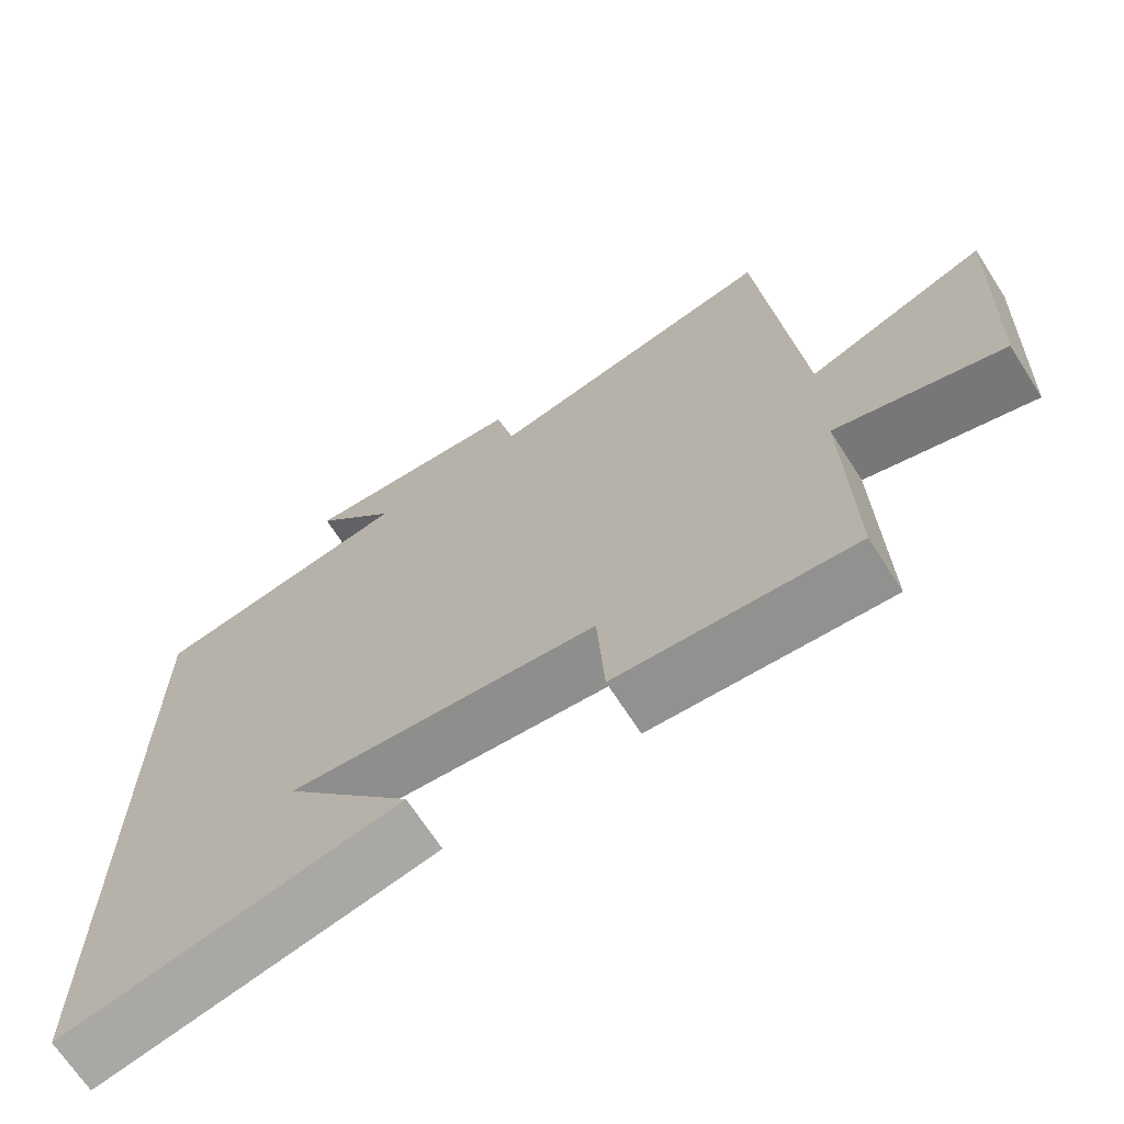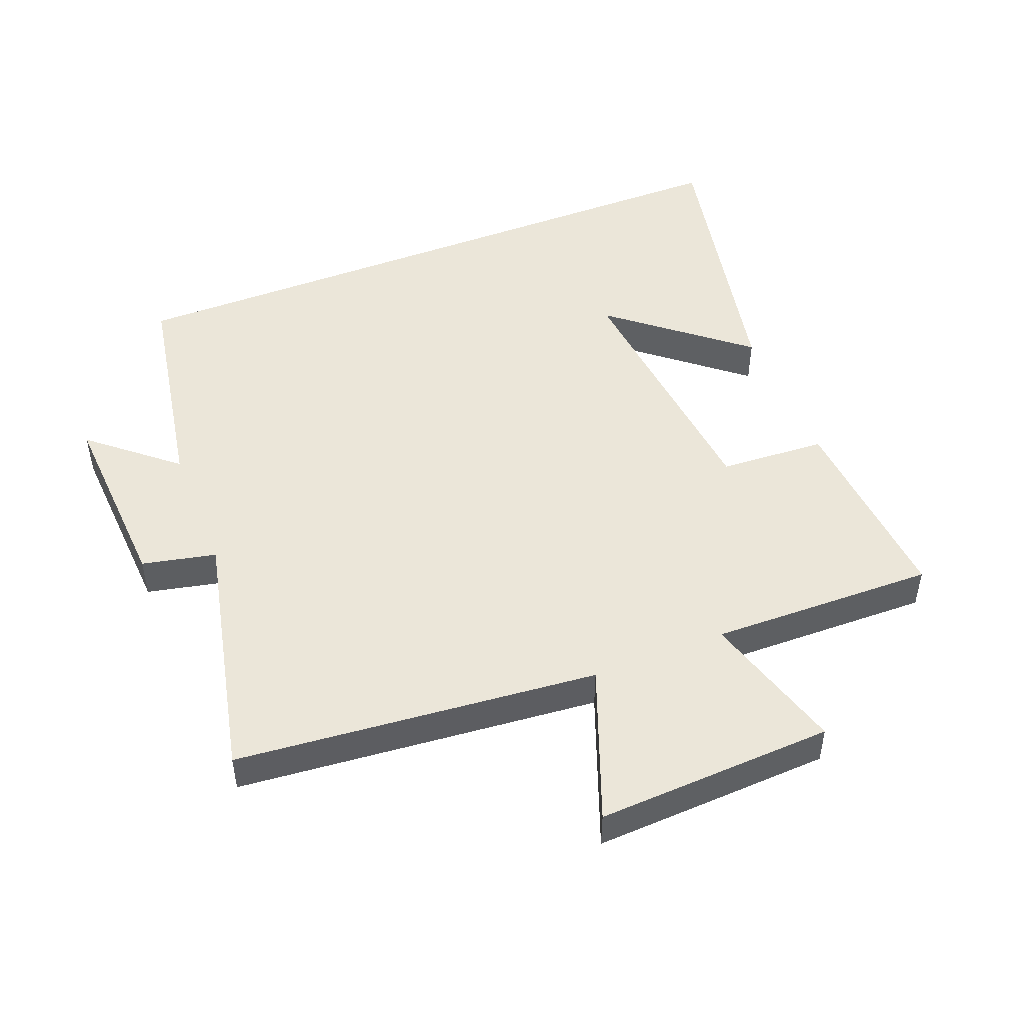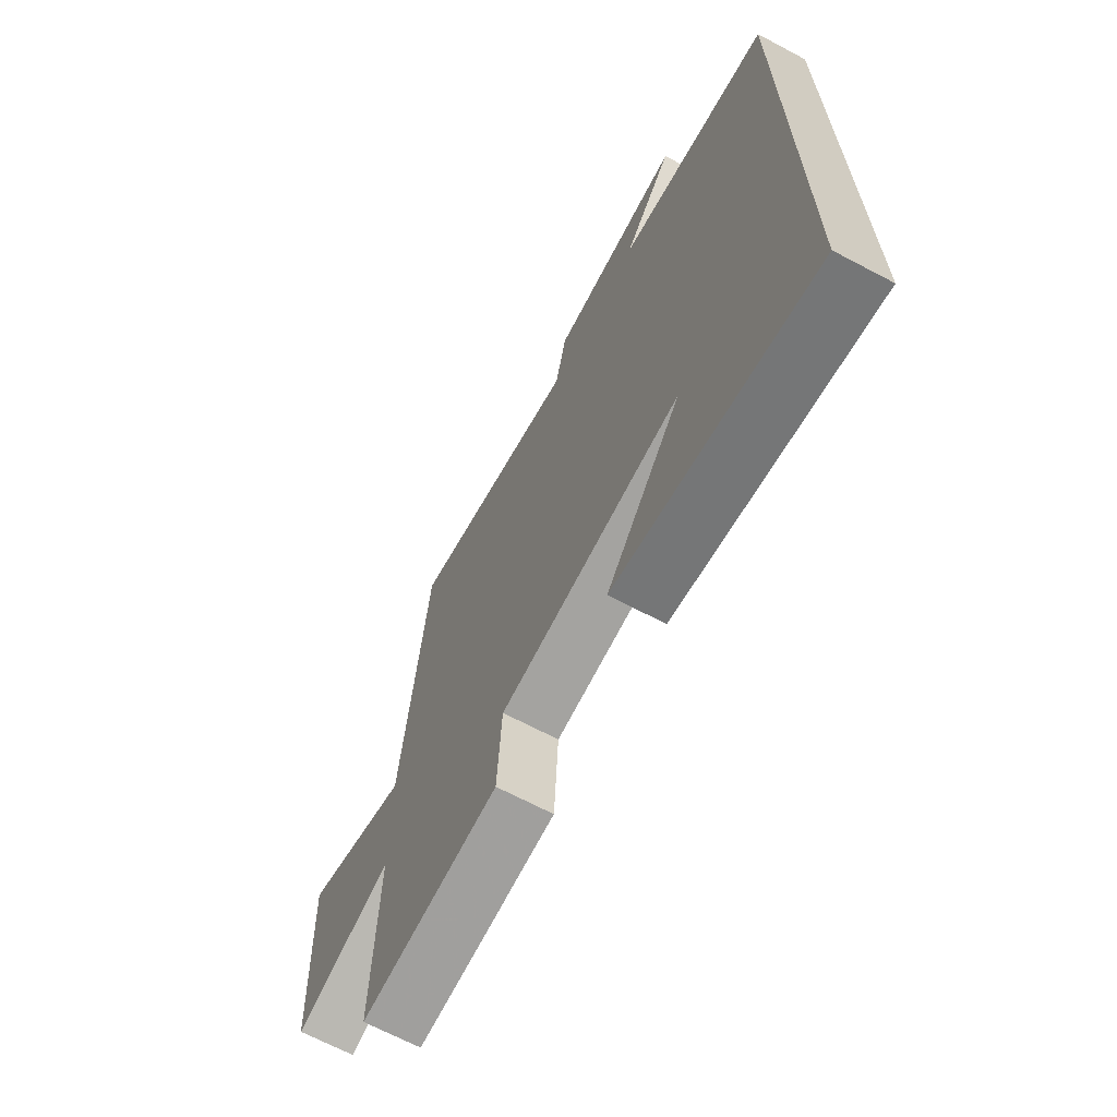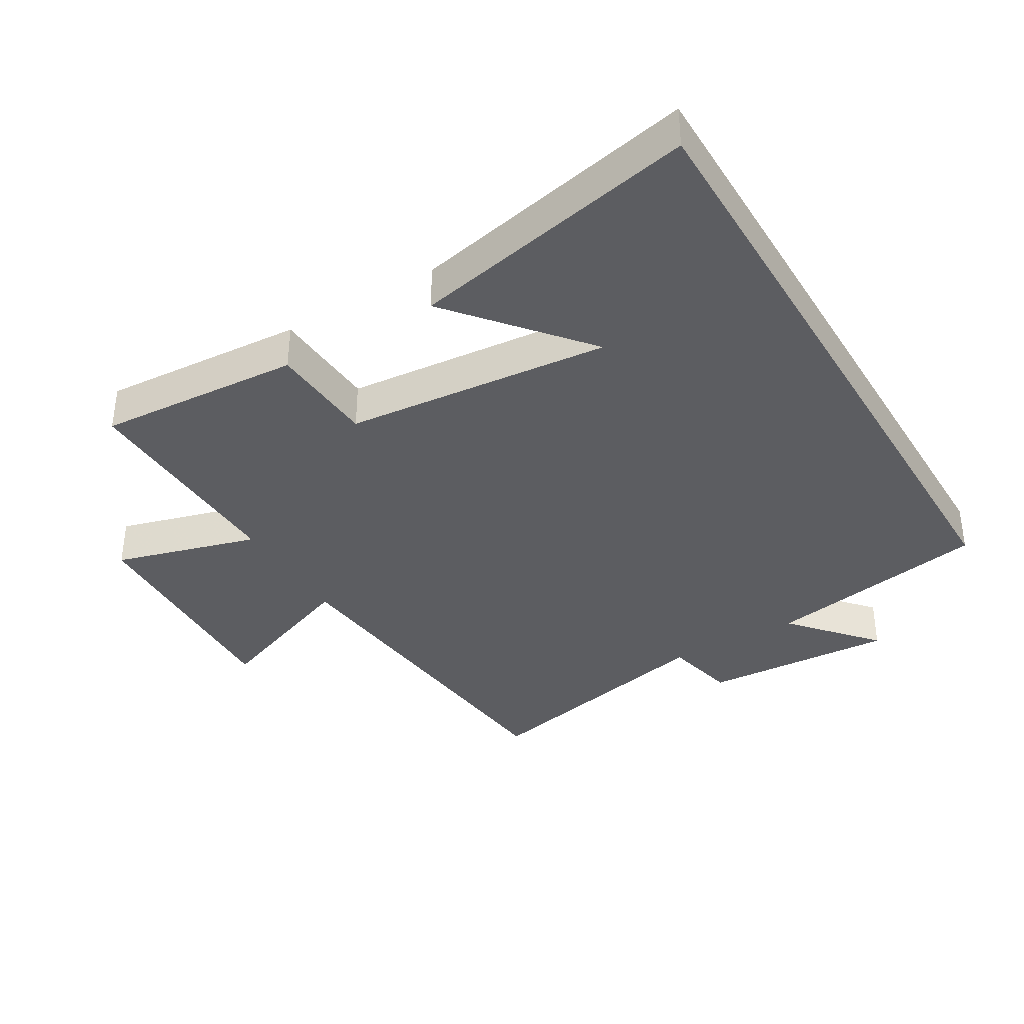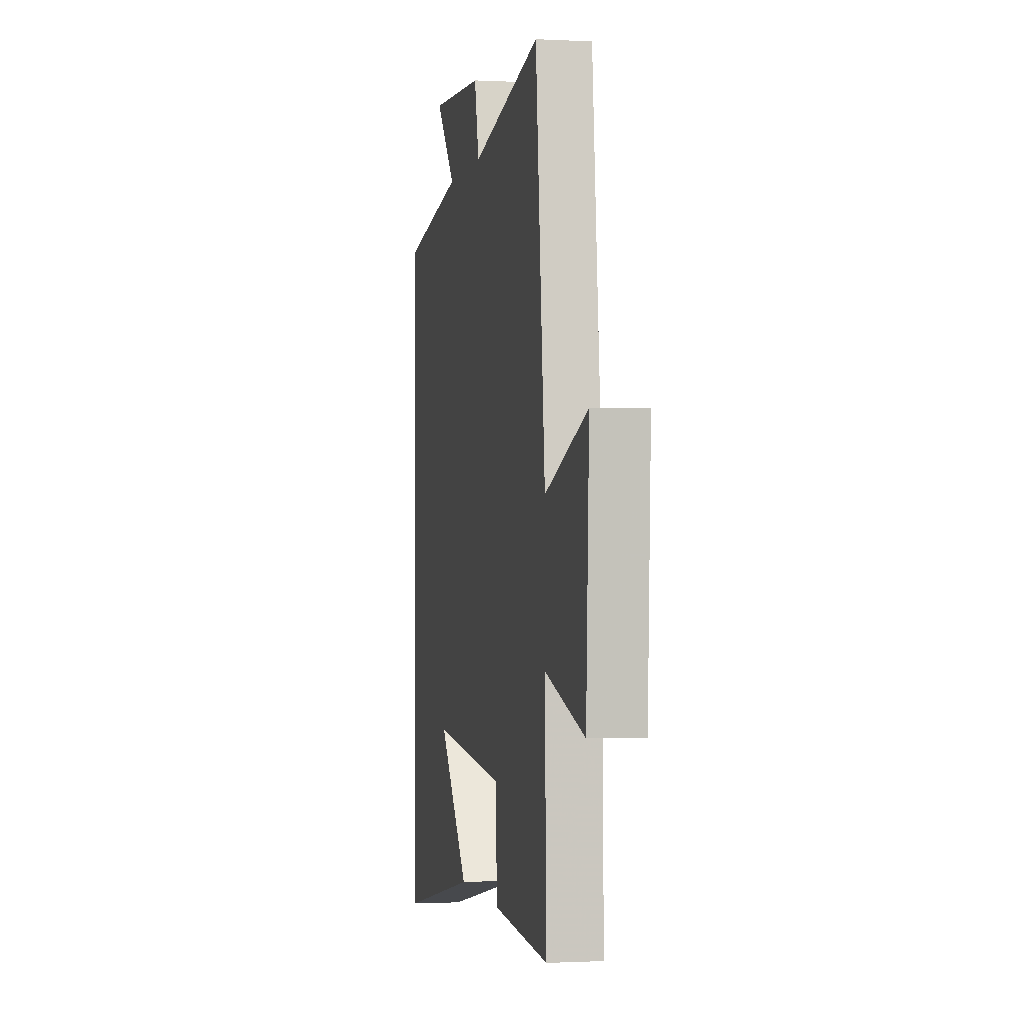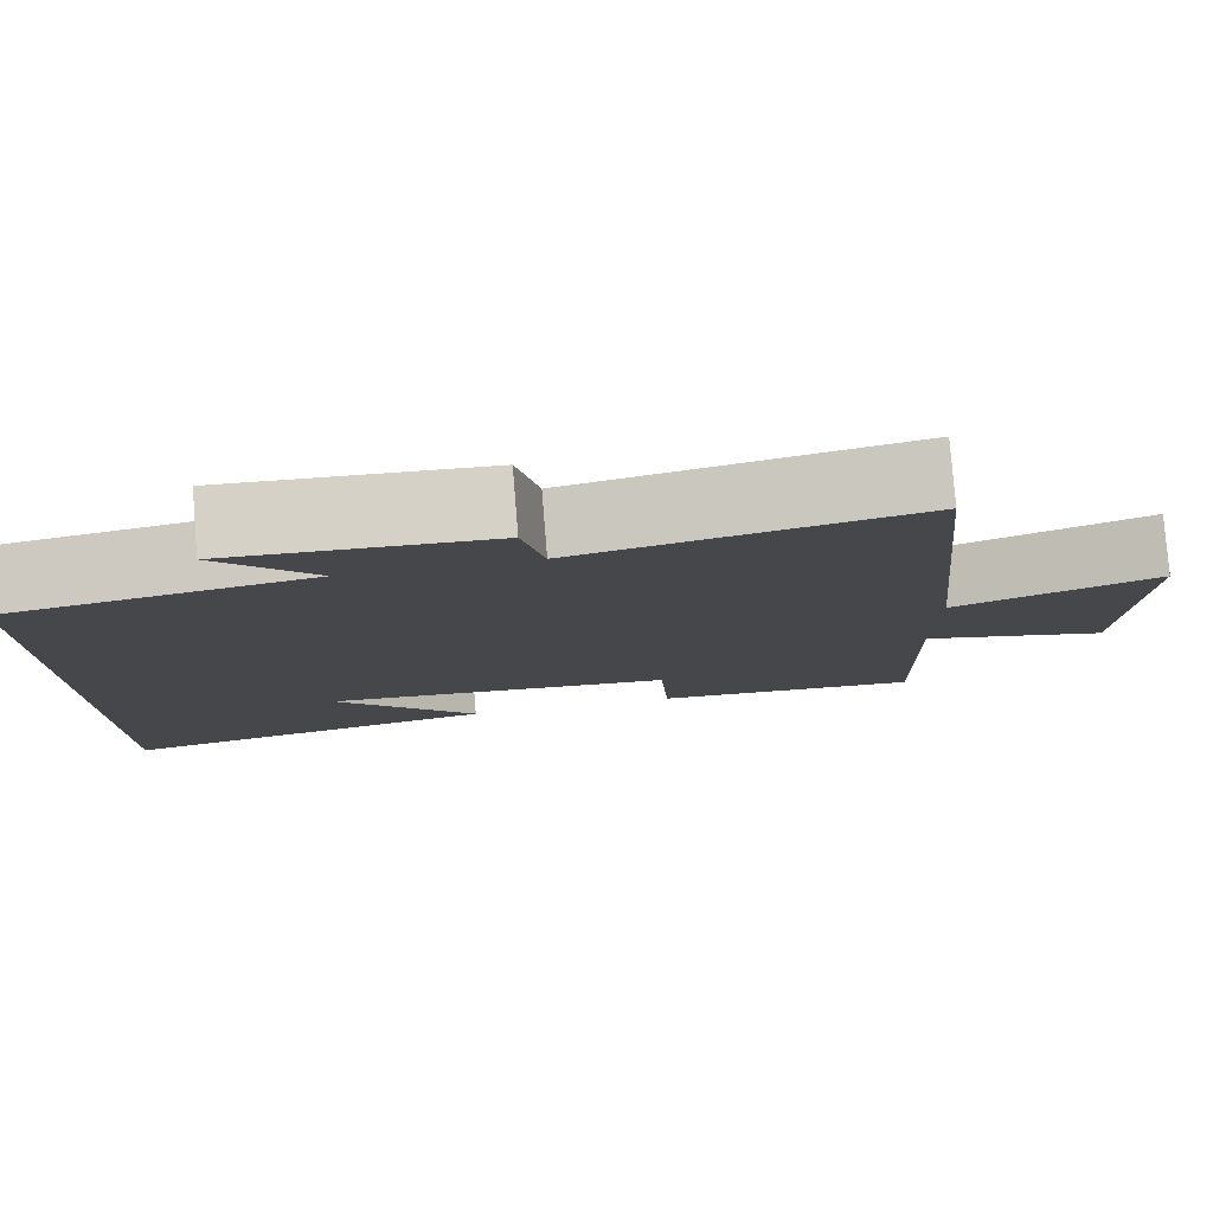
<metadata>
{"format":"obj","ext":"obj","renderer":"f3d","projection":"perspective","resolution":1024,"background":"white","views":[{"elev":-68.4,"azim":32.7,"up":"+Z"},{"elev":48.3,"azim":68.3,"up":"+Y"},{"elev":-67.9,"azim":-117.9,"up":"+Z"},{"elev":-36.9,"azim":-149.3,"up":"+Y"},{"elev":-0.7,"azim":78.9,"up":"+Z"},{"elev":79.8,"azim":-4.6,"up":"+Z"}]}
</metadata>
<code>
v -0.5 0.07 -0.593
v -0.5 0.07 0.437
v -0.154 0.07 0.5
v -0.265 0.07 0.629
v 0.033 0.07 0.613
v 0.058 0.07 0.5
v 0.447 0.07 0.588
v 0.5 0.07 0.034
v 0.737 0.07 0.125
v 0.721 0.07 -0.239
v 0.5 0.07 -0.176
v 0.508 0.07 -0.521
v 0.195 0.07 -0.5
v 0.185 0.07 -0.336
v -0.223 0.07 -0.298
v -0.055 0.07 -0.5
v -0.5 0 -0.593
v -0.5 0 0.437
v -0.154 0 0.5
v -0.265 0 0.629
v 0.033 0 0.613
v 0.058 0 0.5
v 0.447 0 0.588
v 0.5 0 0.034
v 0.737 0 0.125
v 0.721 0 -0.239
v 0.5 0 -0.176
v 0.508 0 -0.521
v 0.195 0 -0.5
v 0.185 0 -0.336
v -0.223 0 -0.298
v -0.055 0 -0.5
f 15 16 1
f 11 12 13 14
f 11 14 15
f 8 9 10 11
f 8 11 15
f 7 8 15
f 6 7 15
f 3 4 5 6
f 3 6 15
f 2 3 15
f 1 2 15
f 17 32 31
f 30 29 28 27
f 31 30 27
f 27 26 25 24
f 31 27 24
f 31 24 23
f 31 23 22
f 22 21 20 19
f 31 22 19
f 31 19 18
f 31 18 17
f 1 17 18 2
f 2 18 19 3
f 3 19 20 4
f 4 20 21 5
f 5 21 22 6
f 6 22 23 7
f 7 23 24 8
f 8 24 25 9
f 9 25 26 10
f 10 26 27 11
f 11 27 28 12
f 12 28 29 13
f 13 29 30 14
f 14 30 31 15
f 15 31 32 16
f 16 32 17 1

</code>
